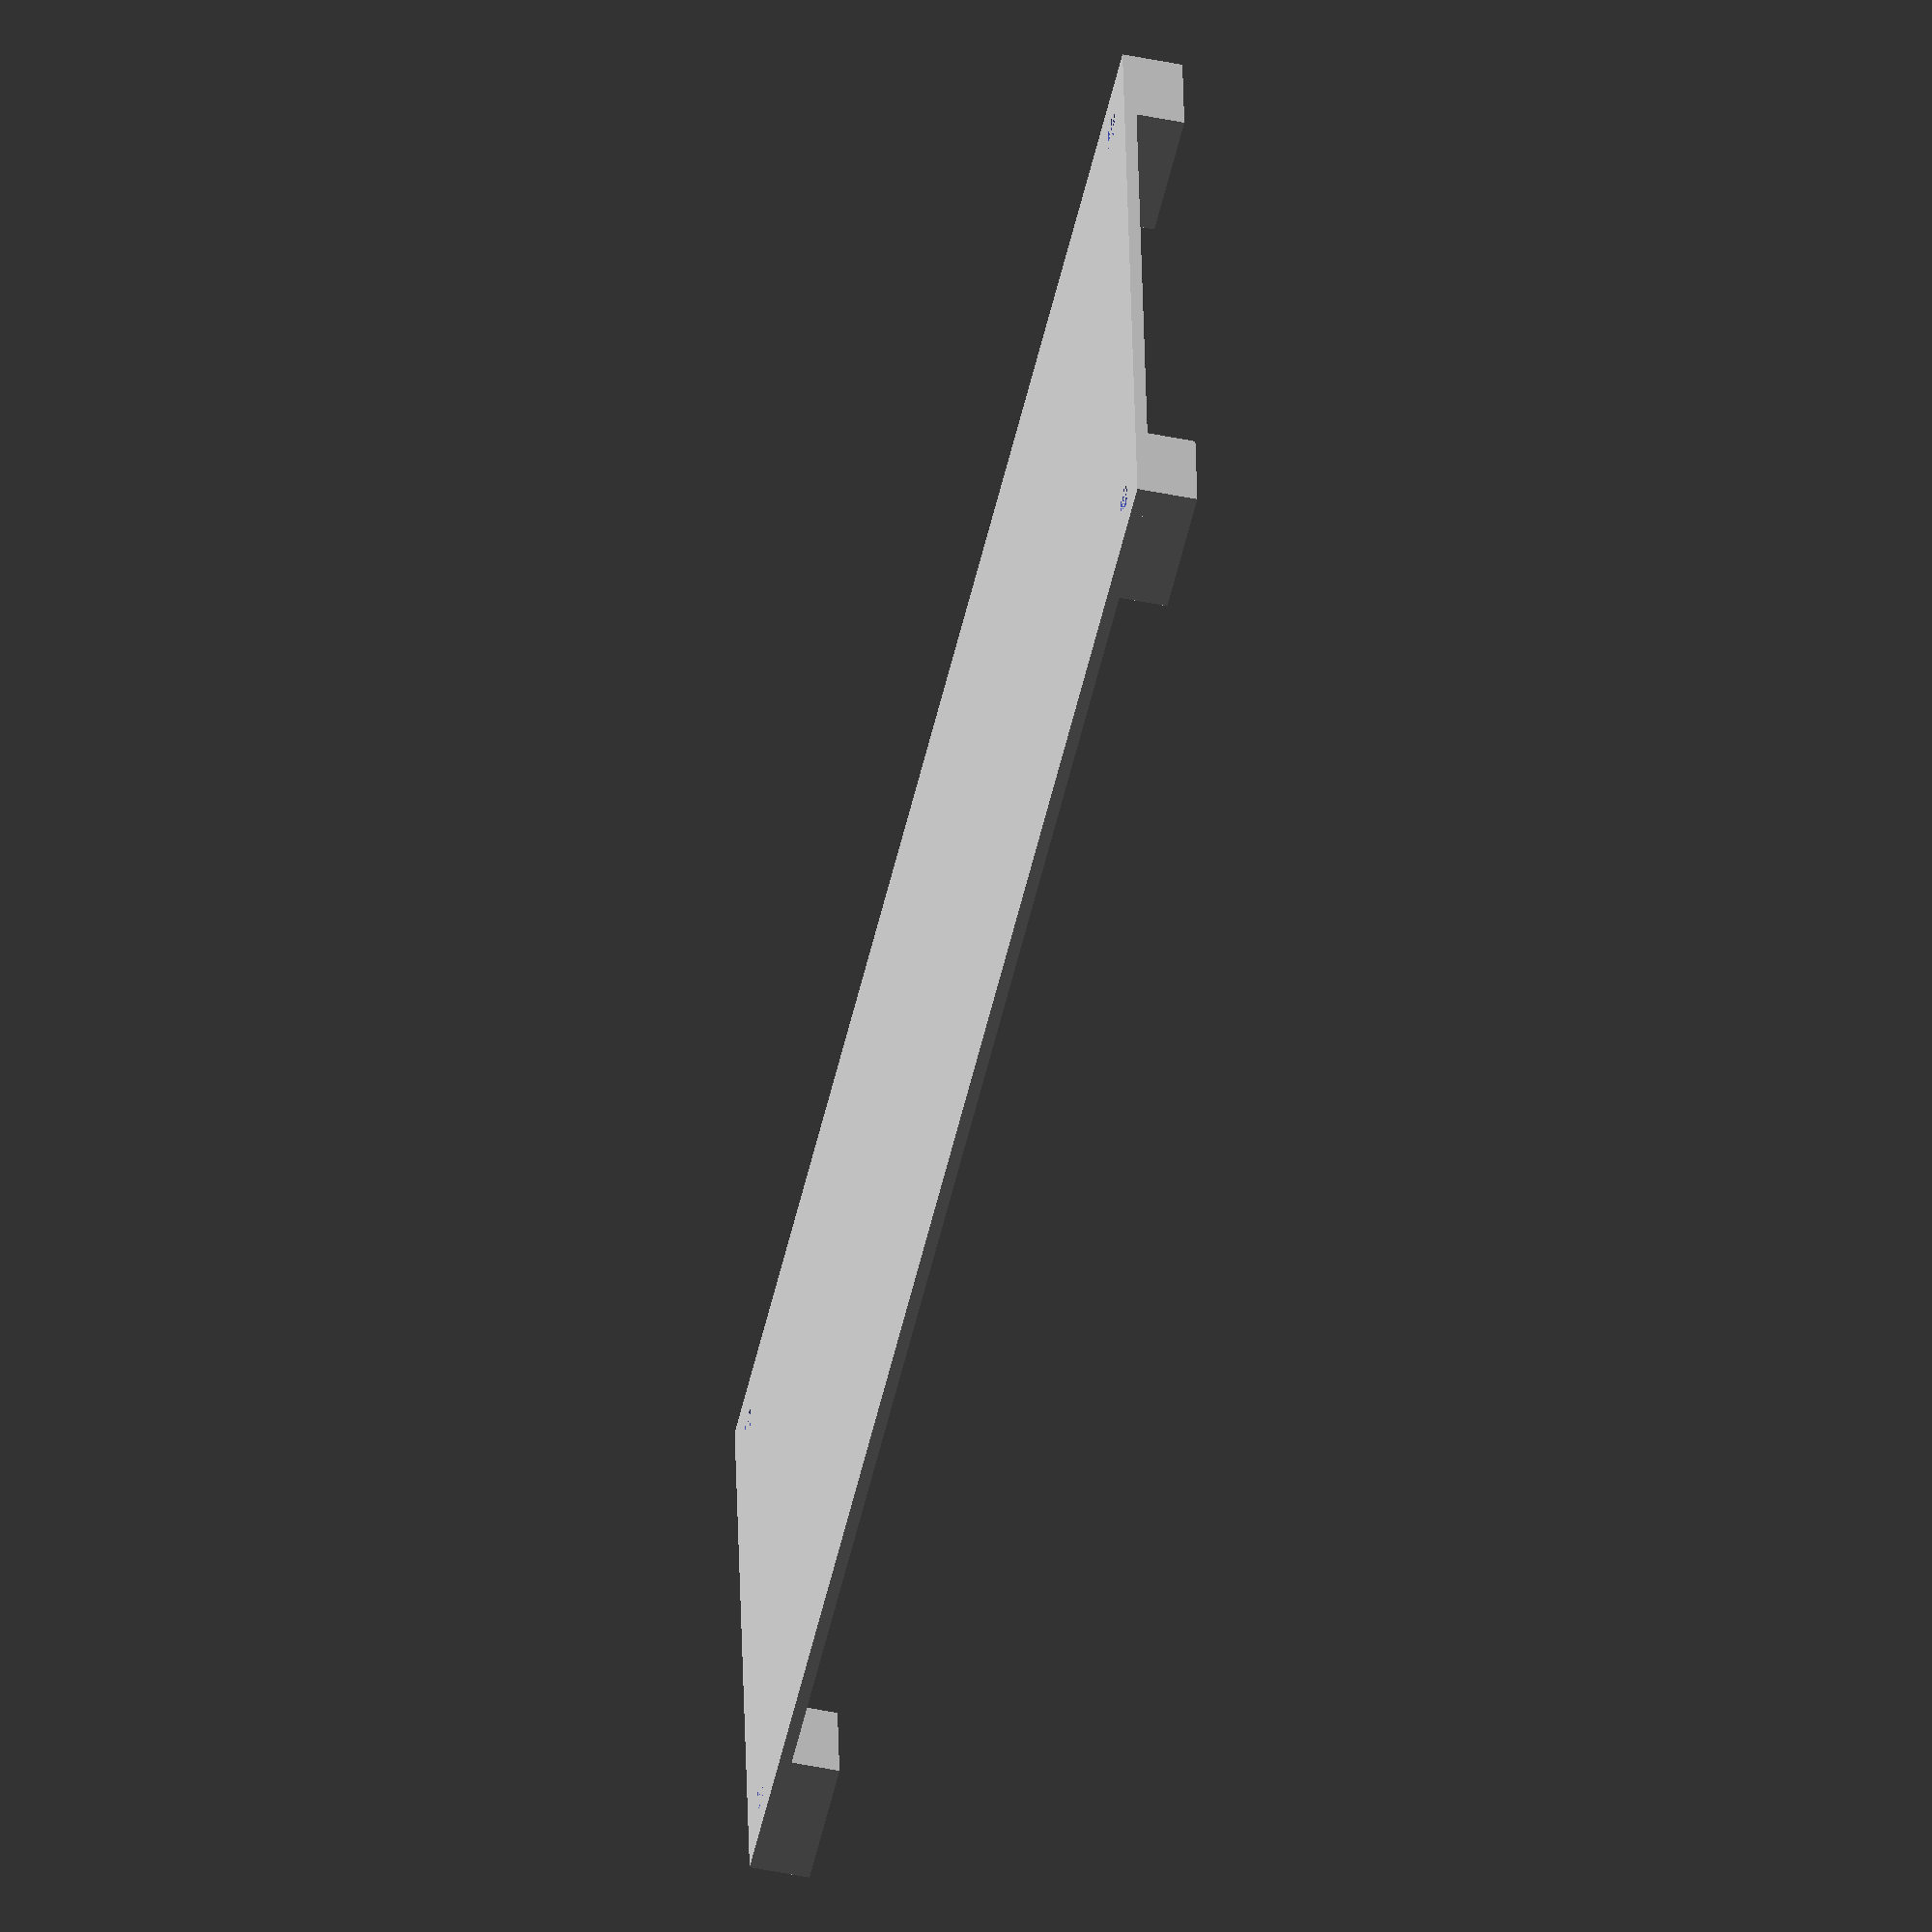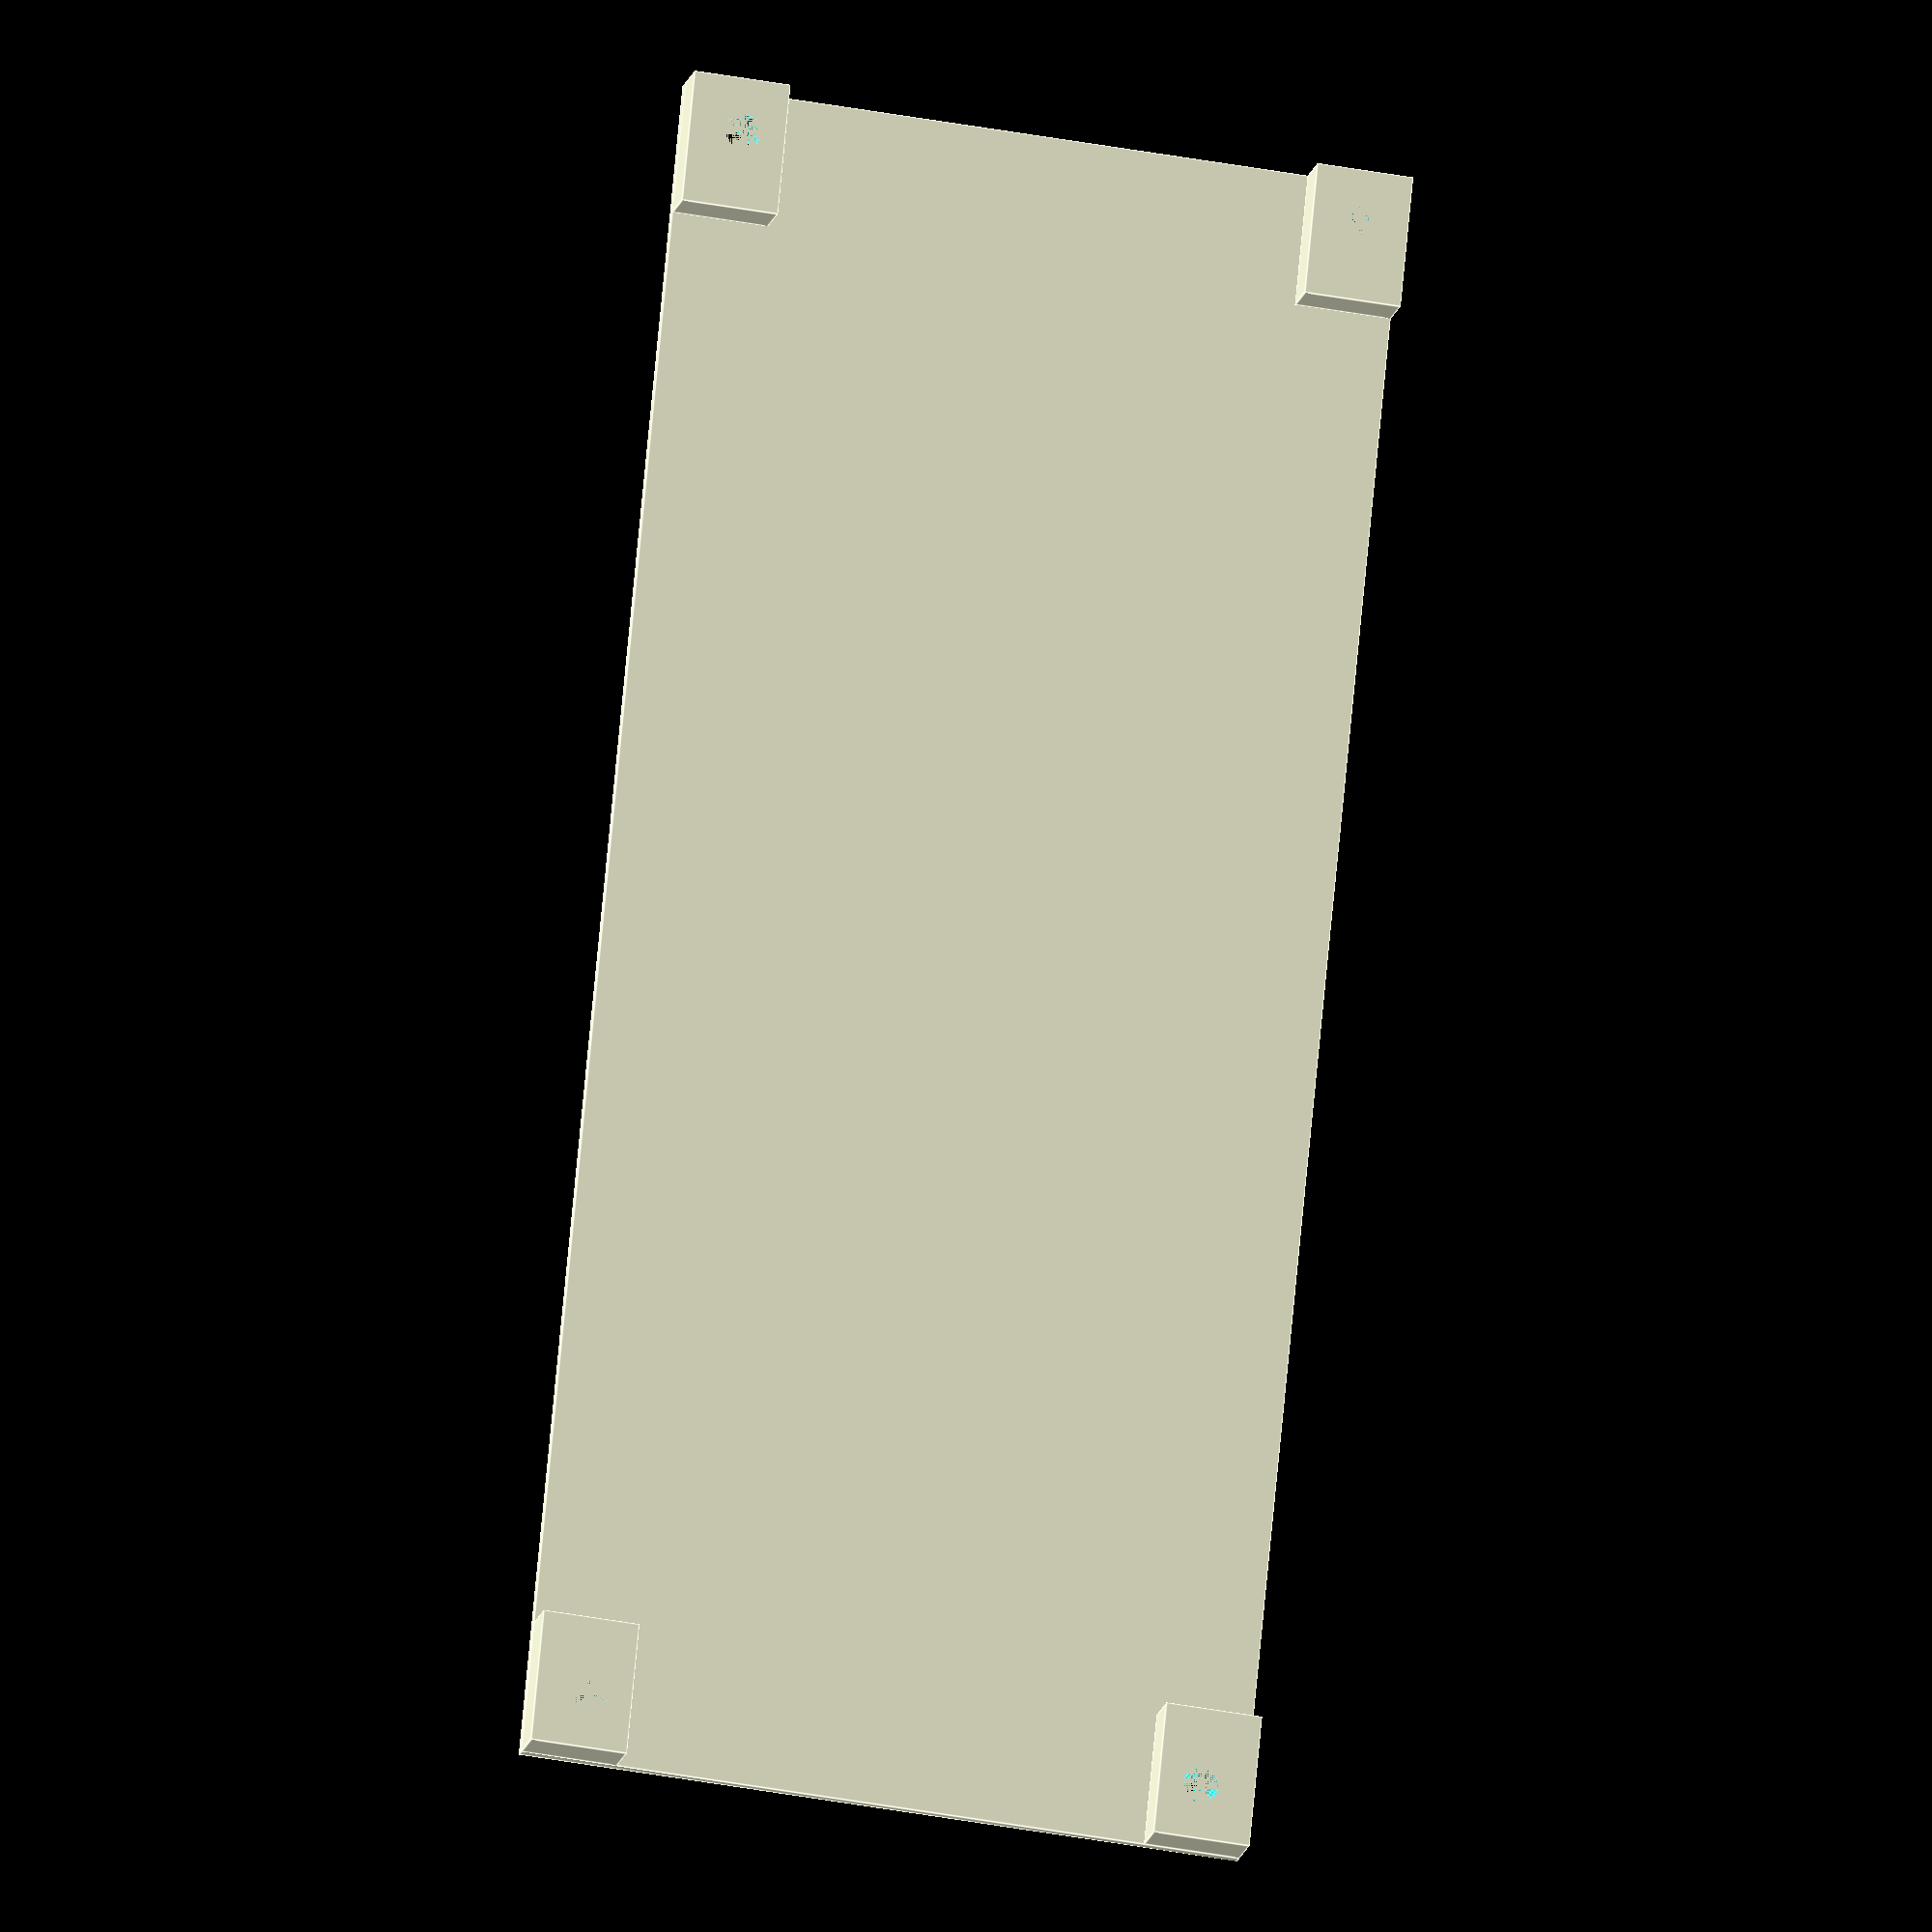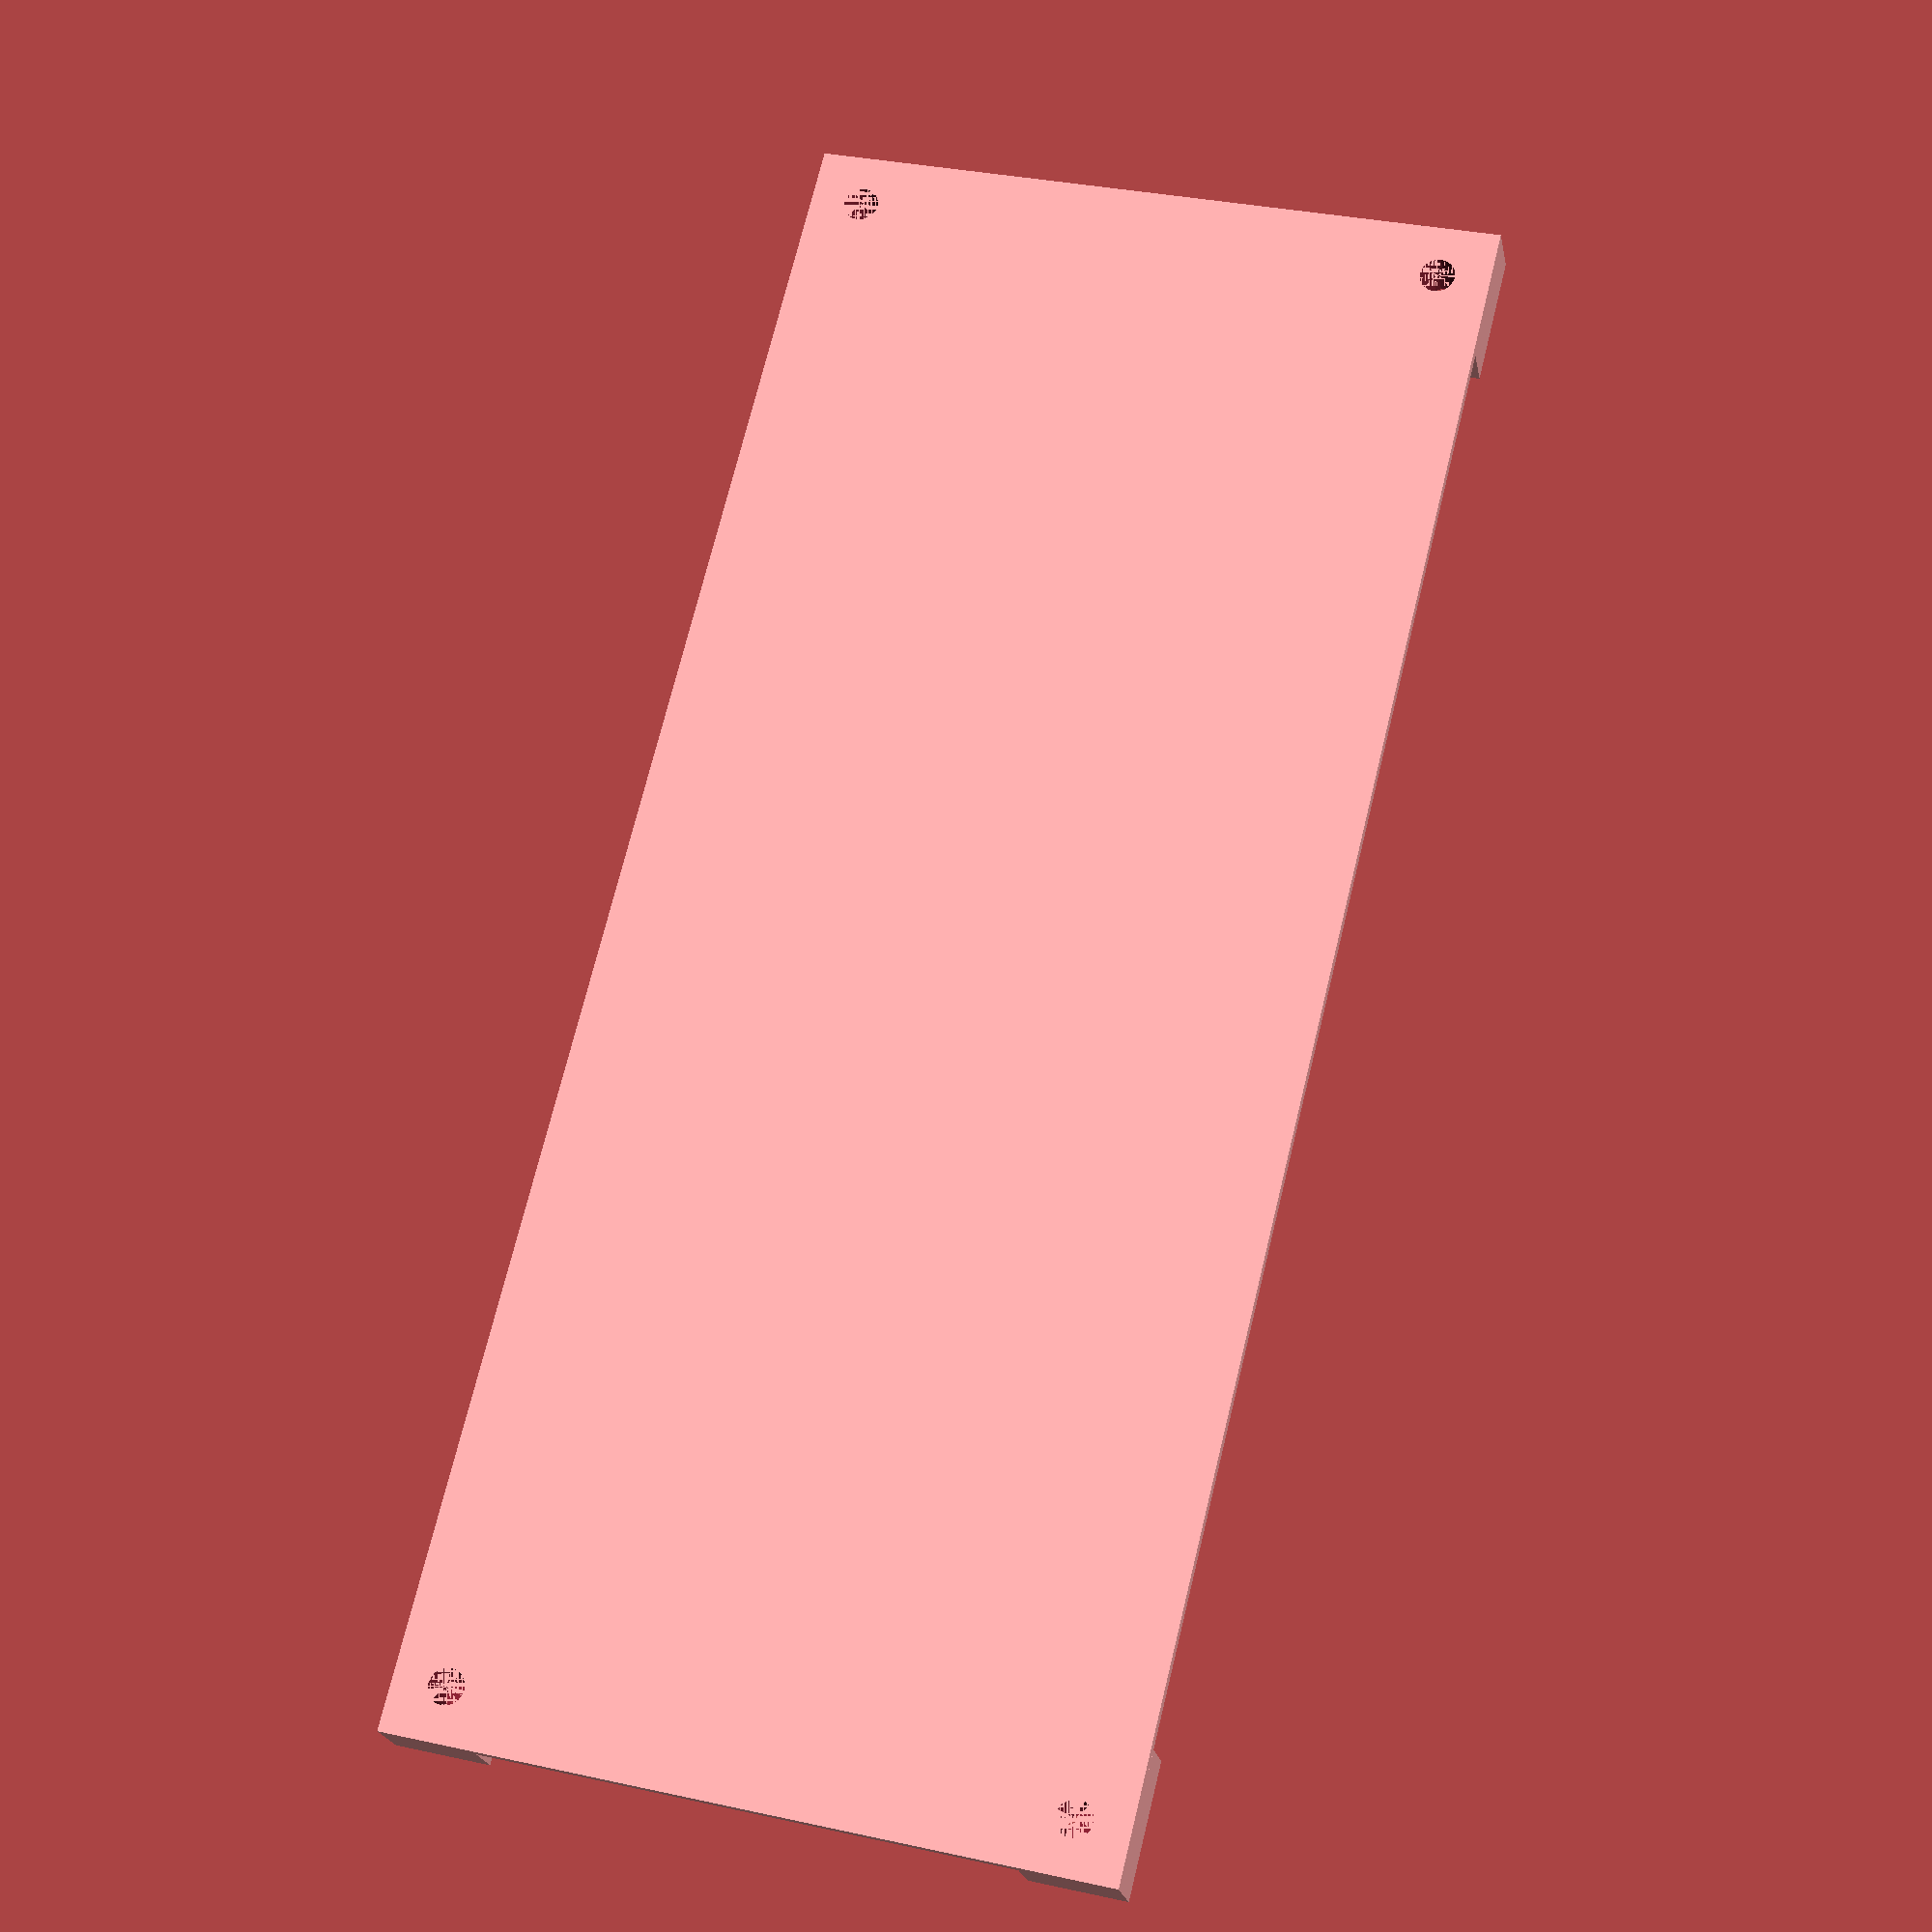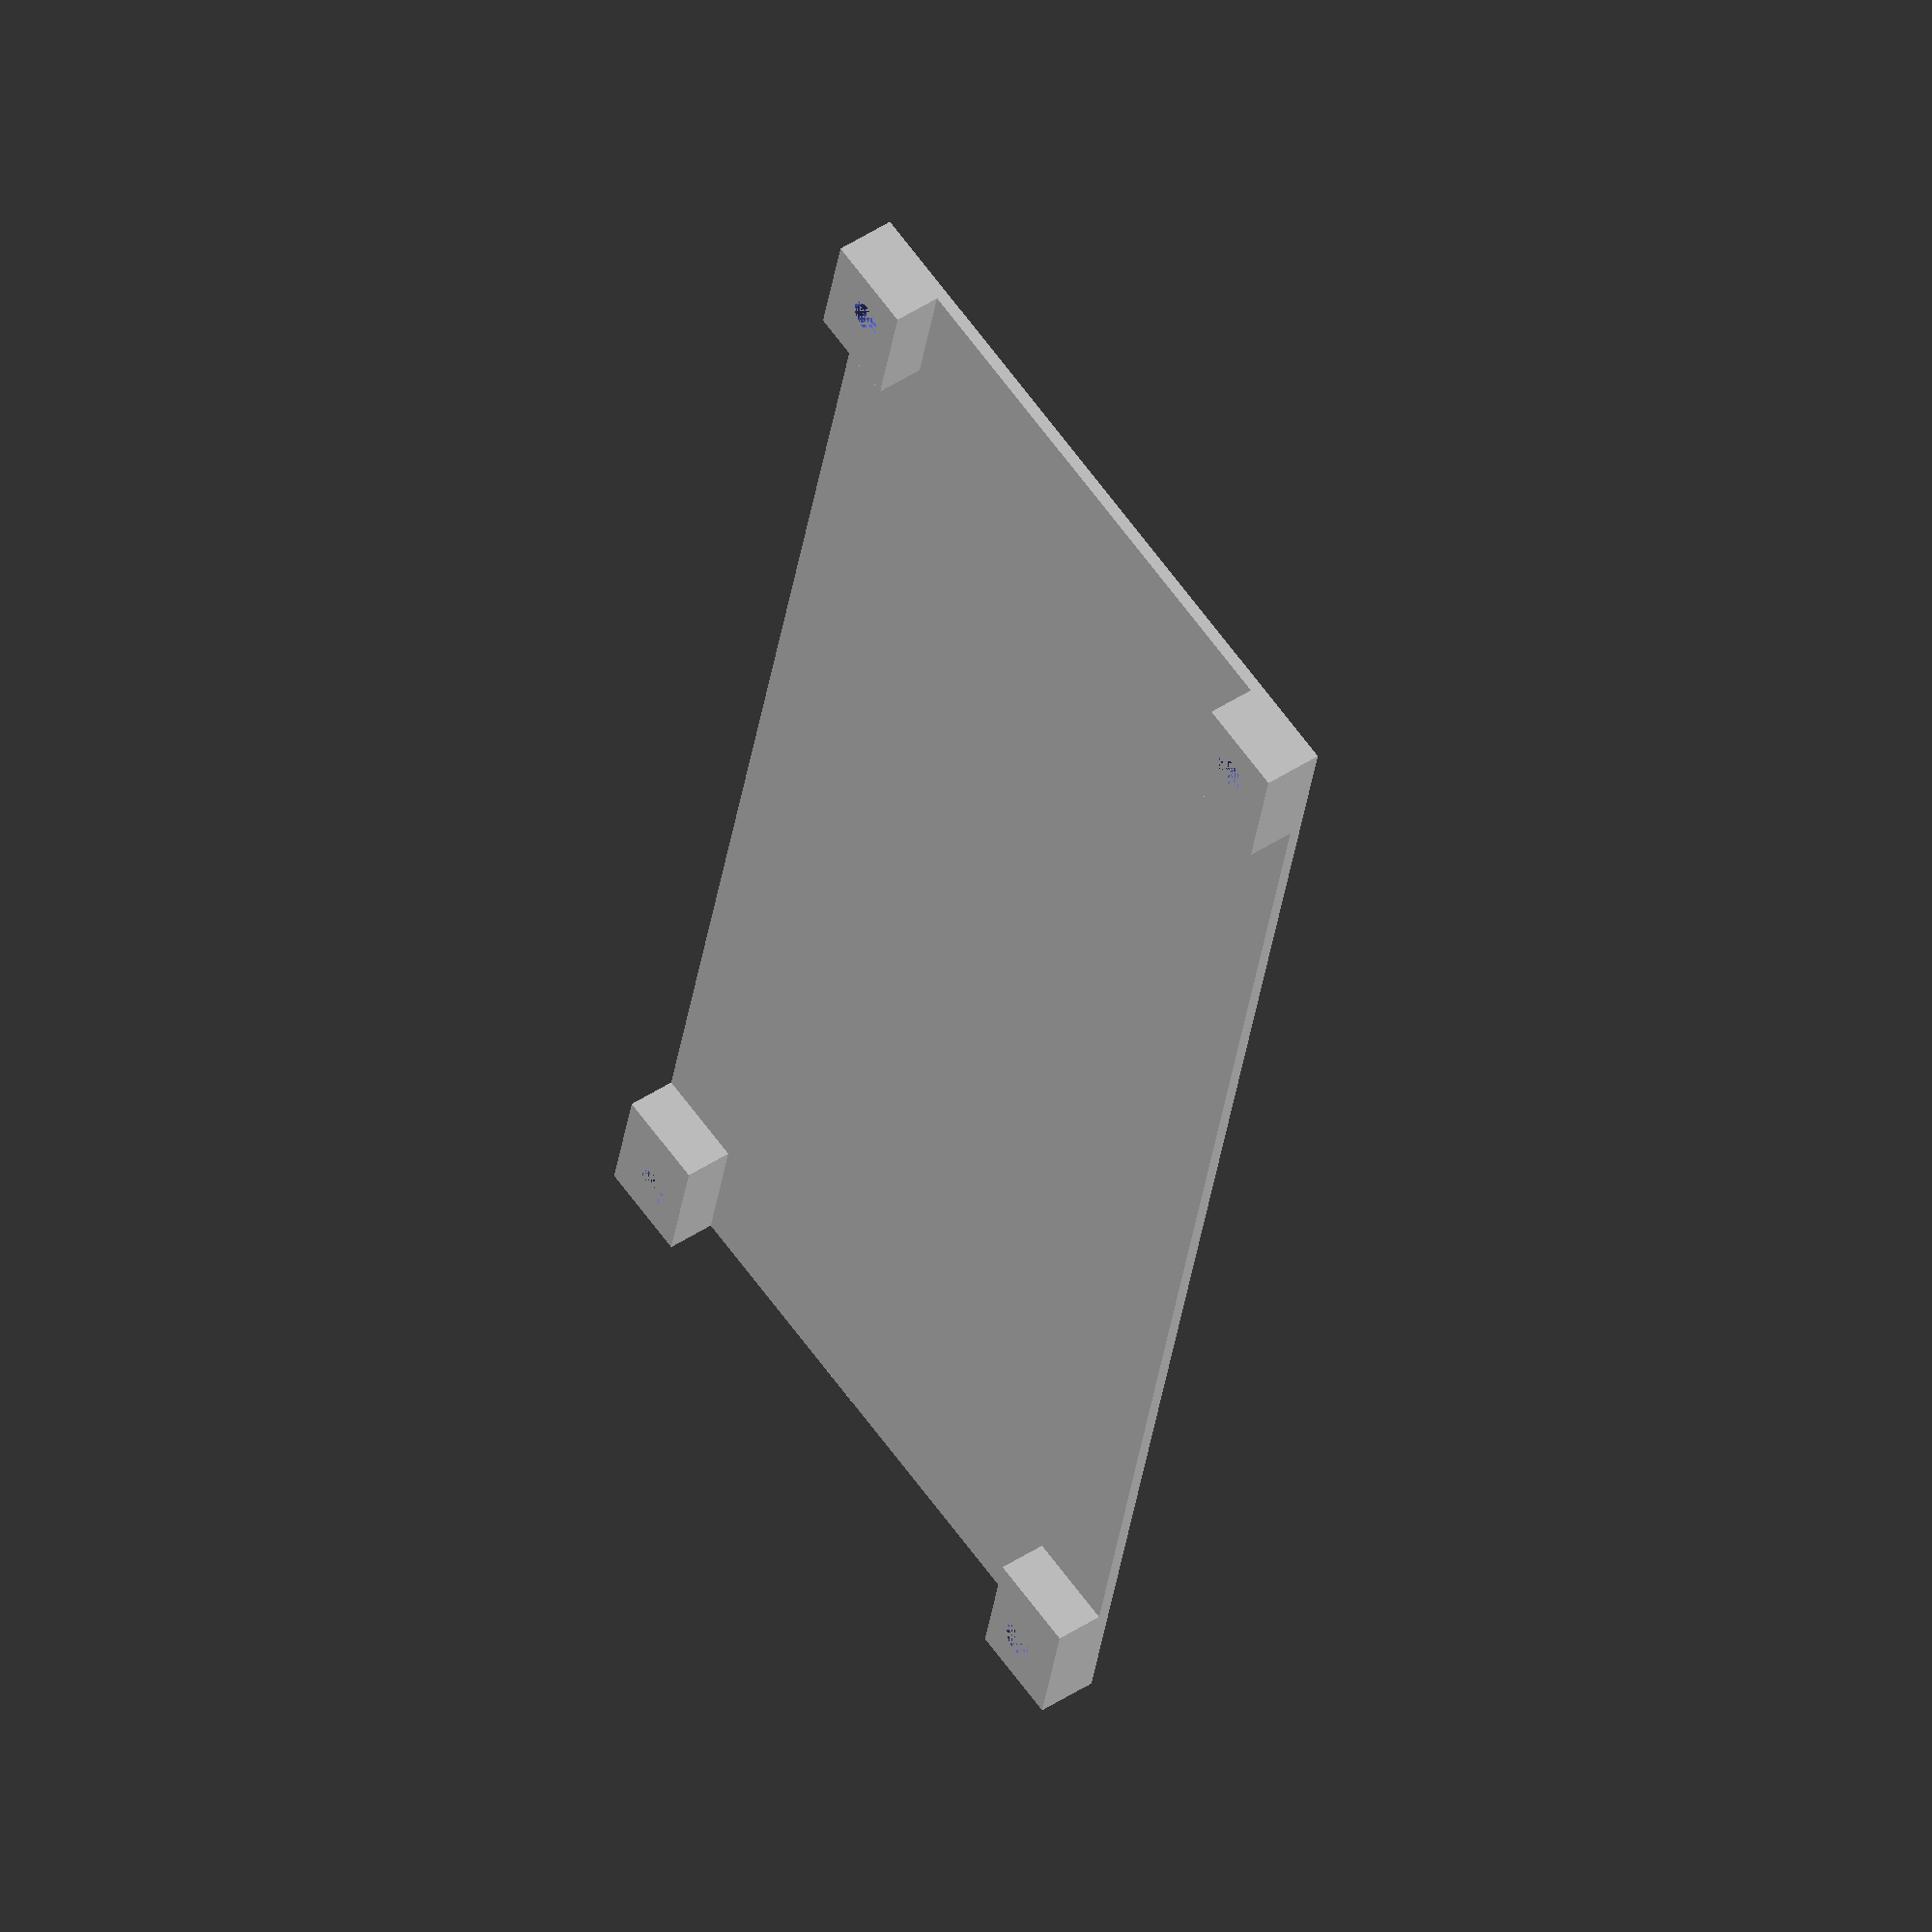
<openscad>
/*
 * Holder for a “8 Relay Module”
 *
 * All measurements in mm.
 */

$fn = 20;

/* main dimensions (width, depth, height): */
W = 142;
D = 60;
H = 1;

/* screw hole distances (center to center, along X and Y axis): */
HDX = 133;
HDY = 51;

/* screw hole diameter: */
HD = 3;

/* spacer dimensions: */
SW = 11;
SD = 8;
SH = 4;

difference() {
    union() {
        /* main body: */
        cube([W,D,H], center=true);
        /* spacers: */
        for (i = [1,-1], j = [1,-1]) {
            translate([i*(W-SW)/2,j*(D-SD)/2,SH/2+H/2]) cube([SW,SD,SH], center=true);
        }
    }
    /* screw holes: */
    for (i = [1,-1], j = [1,-1]) {
        translate([i*HDX/2,j*HDY/2,SH/2]) cylinder(d=HD, h=H+SH, center=true);
    }
}

</openscad>
<views>
elev=48.8 azim=185.2 roll=257.1 proj=o view=solid
elev=195.0 azim=95.5 roll=191.7 proj=o view=edges
elev=201.7 azim=76.1 roll=349.4 proj=p view=wireframe
elev=312.6 azim=282.6 roll=53.5 proj=o view=wireframe
</views>
